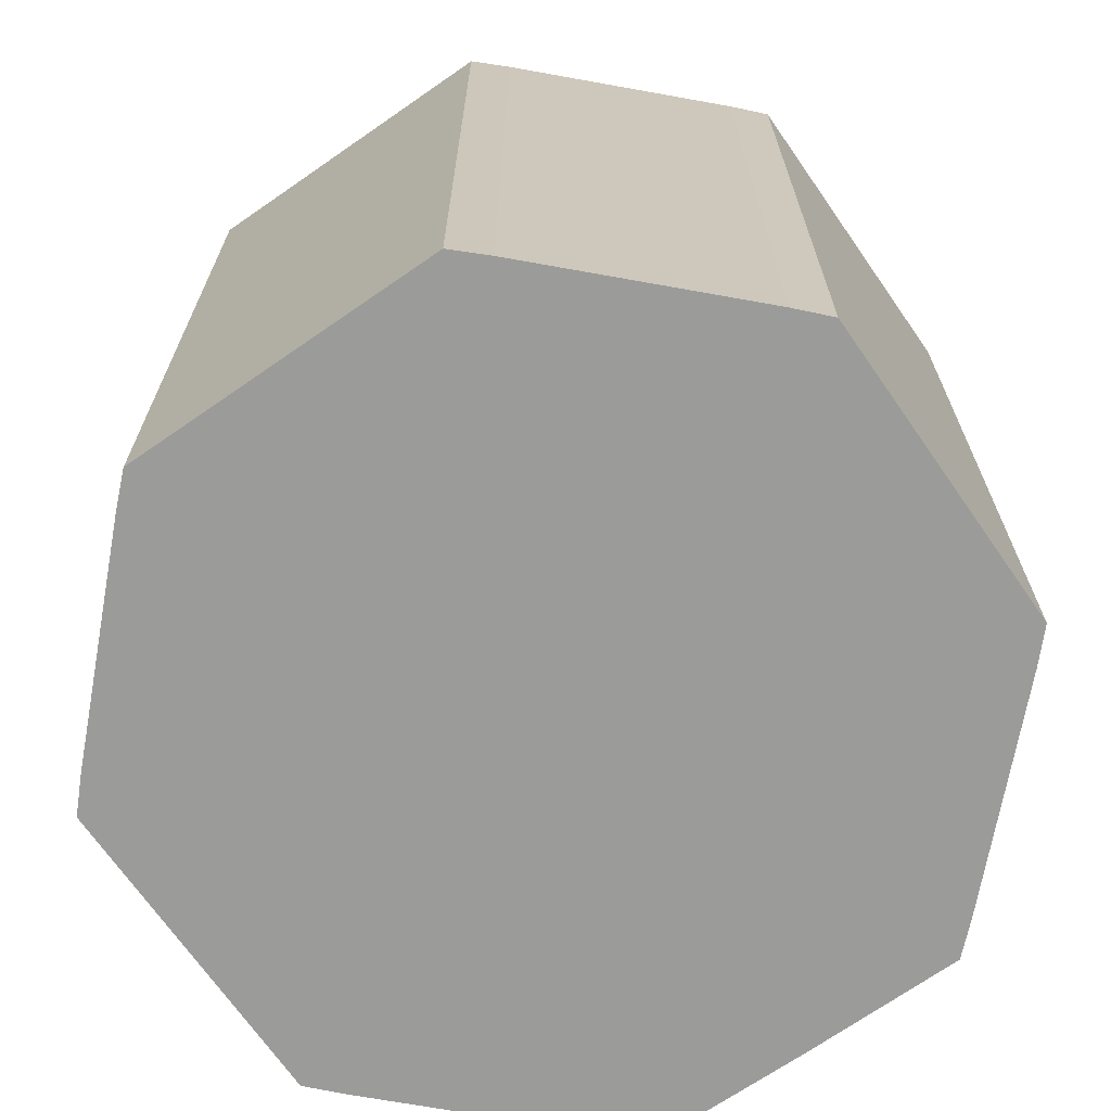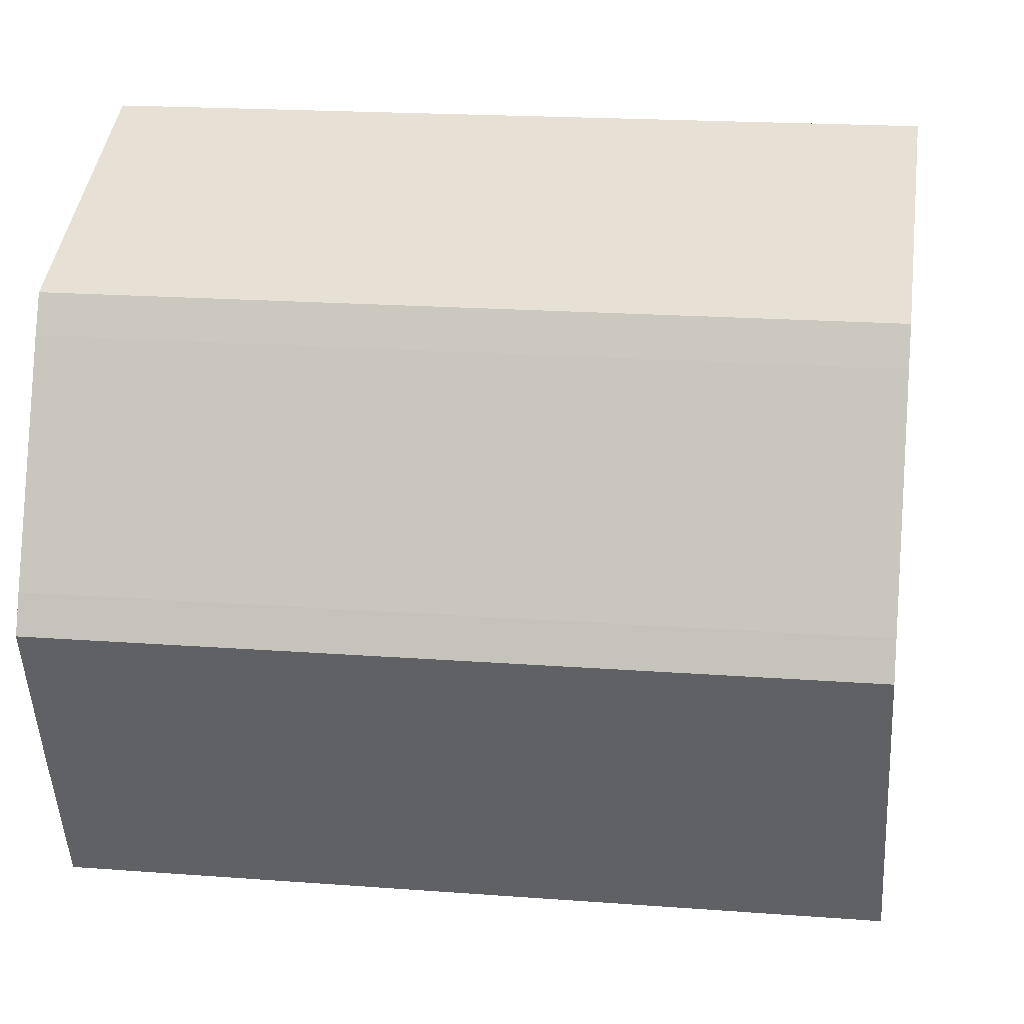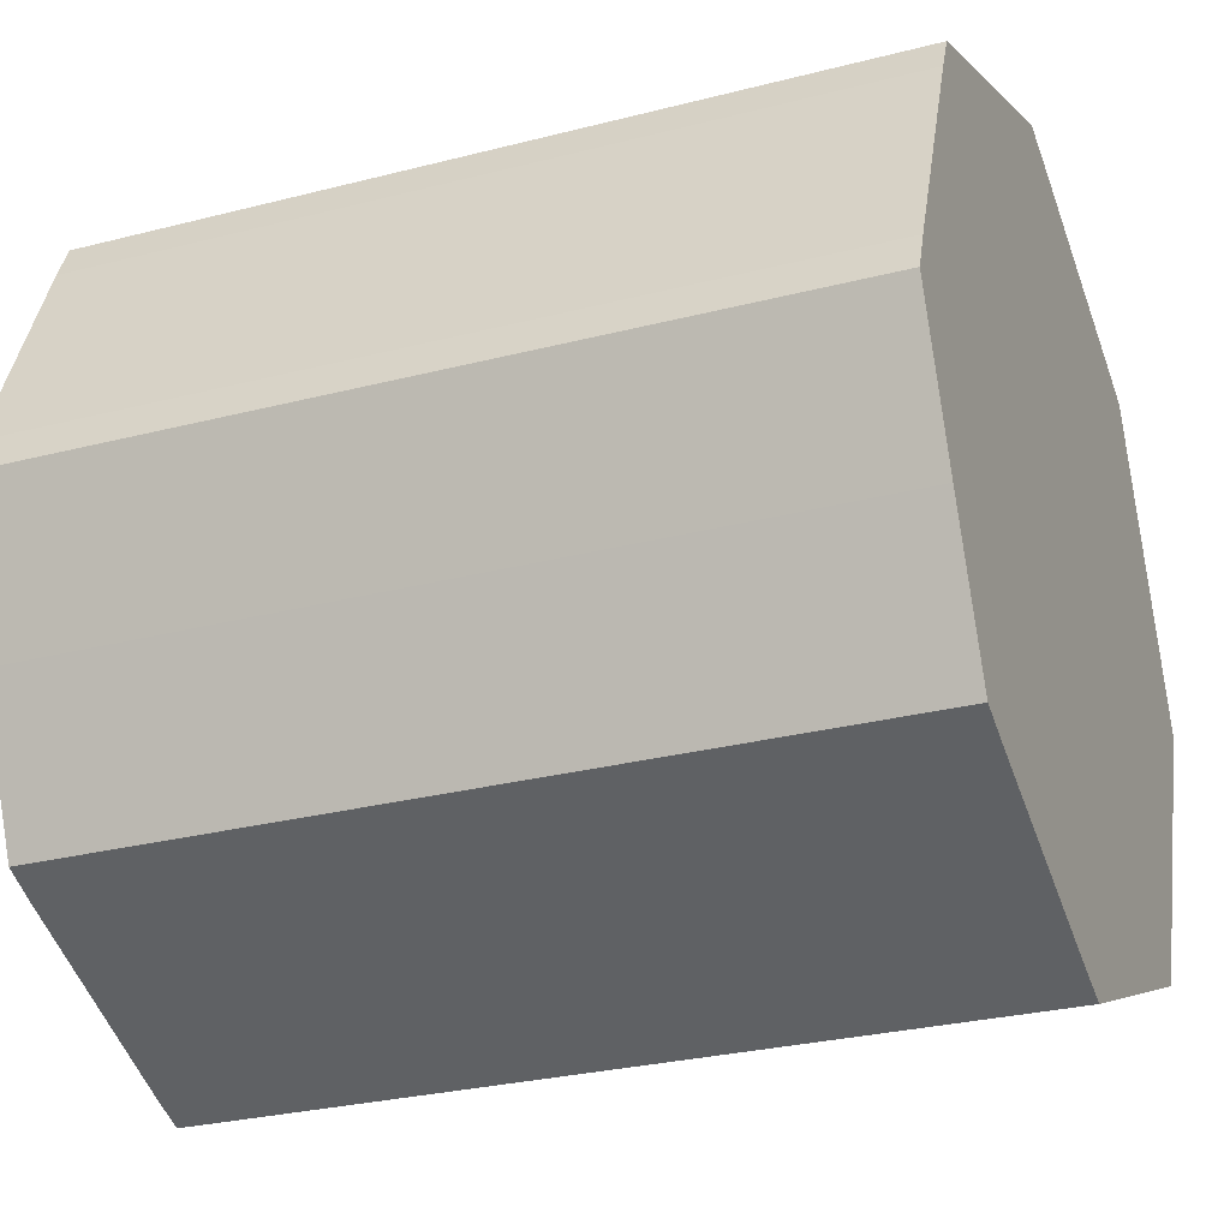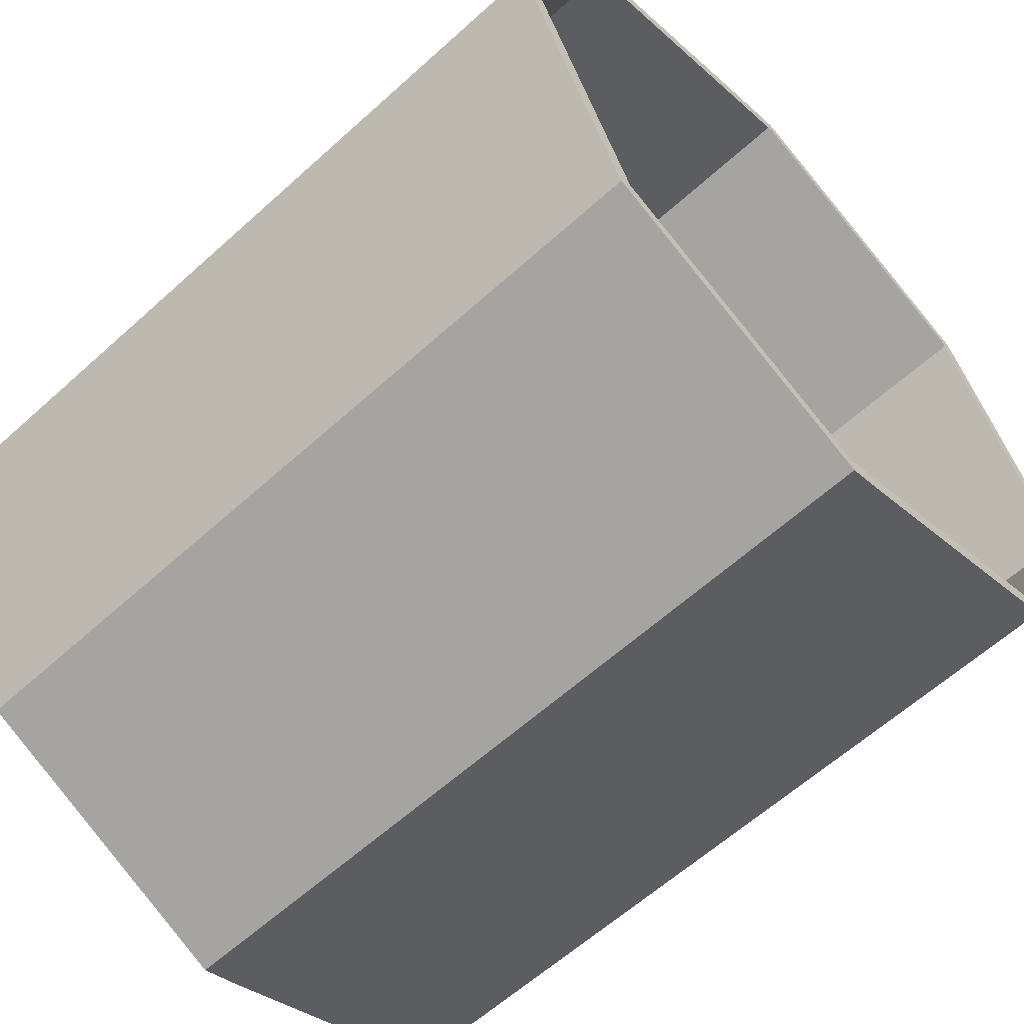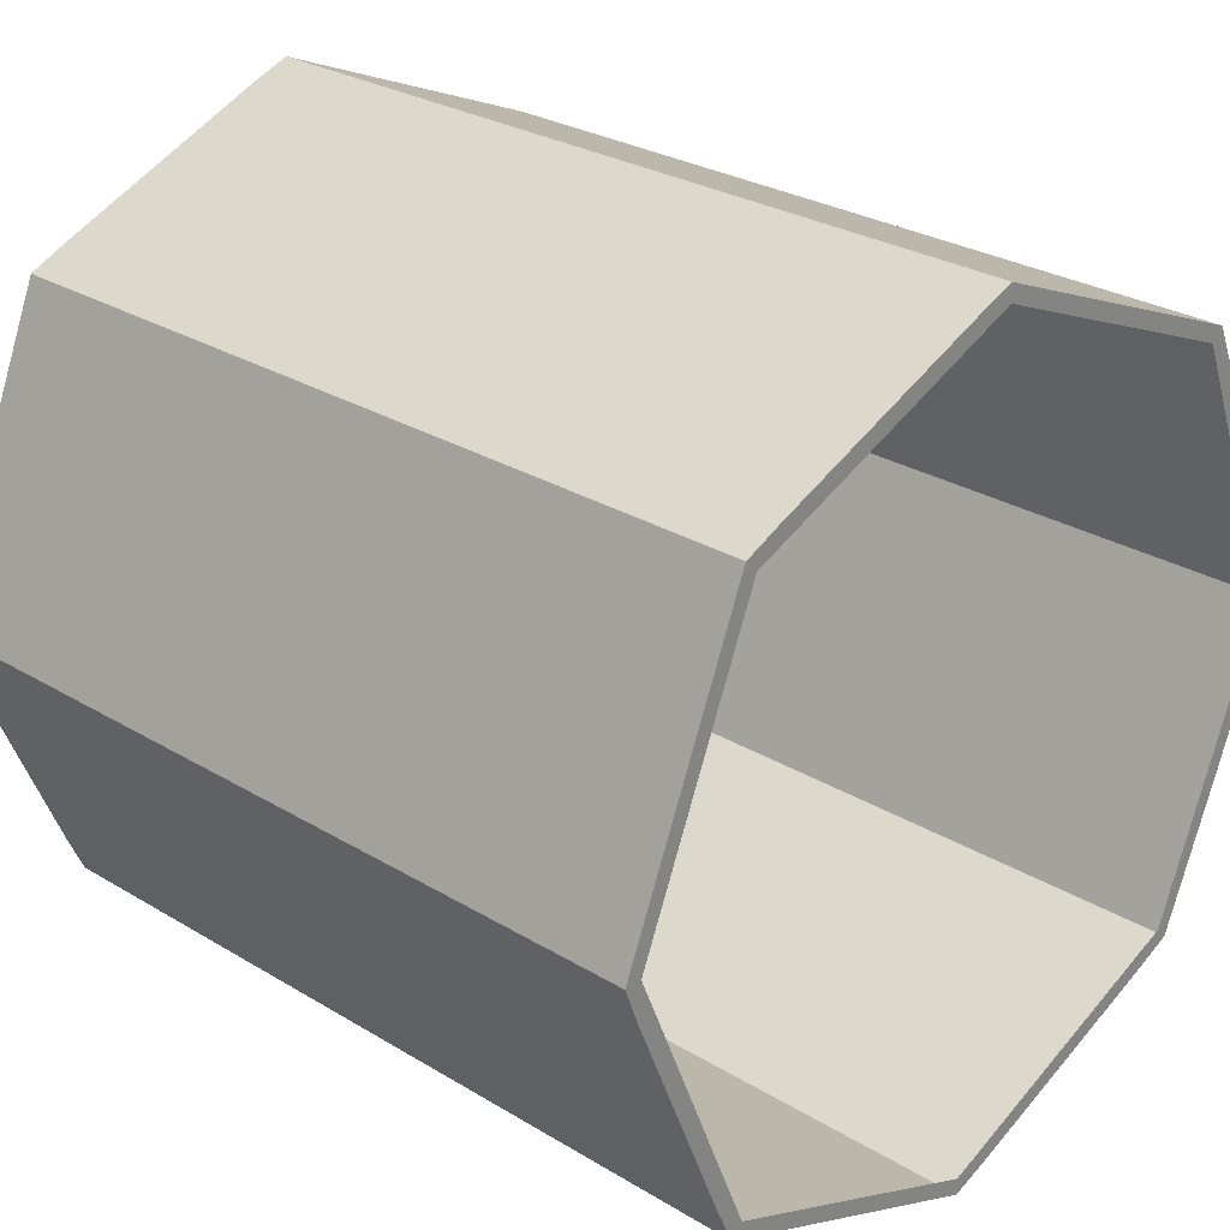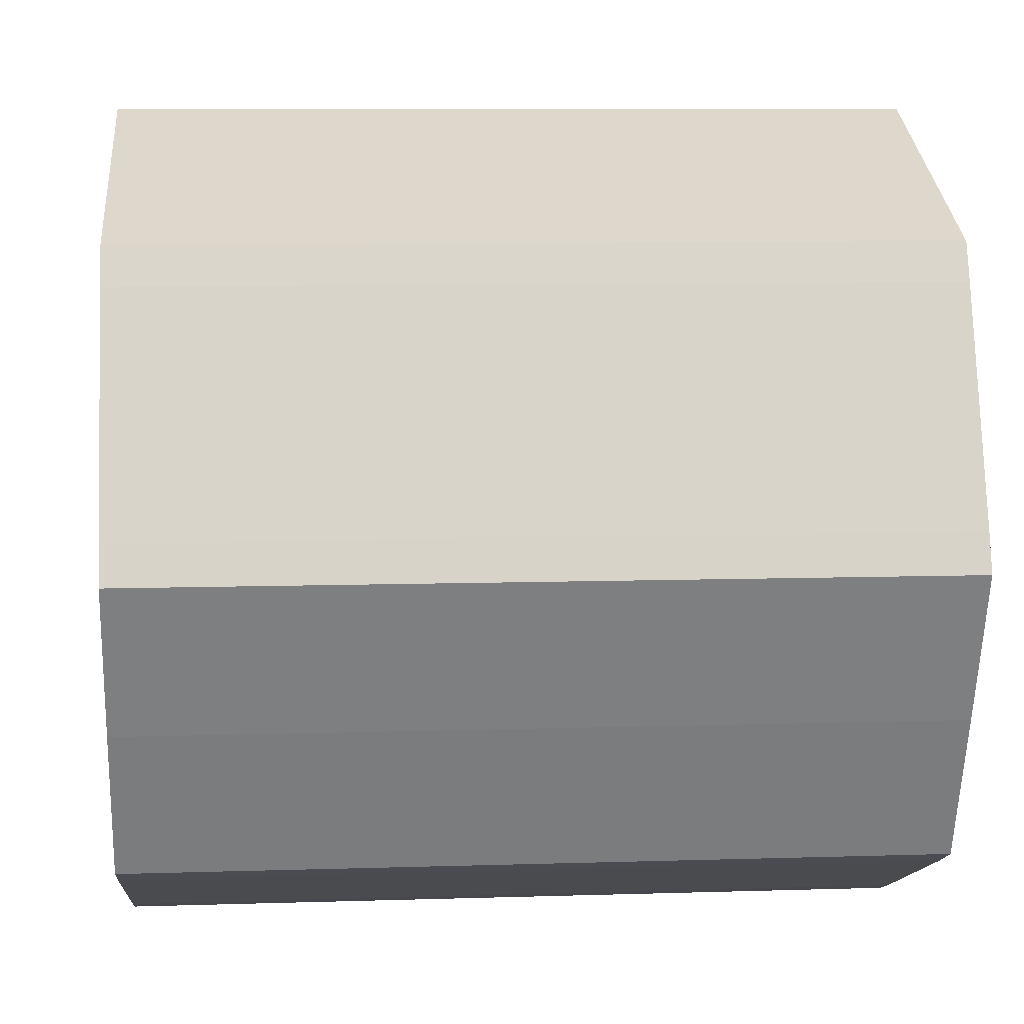
<metadata>
{"format":"obj","ext":"obj","renderer":"f3d","projection":"perspective","resolution":1024,"background":"white","views":[{"elev":-69.6,"azim":102.3,"up":"+Y"},{"elev":18.8,"azim":-81.7,"up":"+Z"},{"elev":-28.1,"azim":-68.6,"up":"+Z"},{"elev":-61.1,"azim":132.7,"up":"+Z"},{"elev":27.4,"azim":133.1,"up":"+Z"},{"elev":8.6,"azim":-94.9,"up":"+Z"}]}
</metadata>
<code>
o Cube
v 110.7 122.7 -28.92
v 98.74 122.7 -57.84
v -1e-06 122.7 122.7
v -1e-06 -122.7 122.7
v -86.76 122.7 86.76
v -86.76 -122.7 86.76
v -122.7 122.7 0
v -122.7 -122.7 0
v -86.76 122.7 -86.76
v -86.76 -122.7 -86.76
v -1e-06 122.7 -122.7
v 0 -122.7 -122.7
v 86.76 122.7 -86.76
v 86.76 -122.7 -86.76
v 122.7 122.7 0
v 122.7 -122.7 0
v 86.76 122.7 86.76
v 86.76 -122.7 86.76
v 110.7 -122.7 -28.92
v 98.74 -122.7 -57.84
v 57.84 122.7 98.74
v 28.92 122.7 110.7
v 28.92 -122.7 110.7
v 57.84 -122.7 98.74
v -57.84 122.7 -98.74
v -28.92 122.7 -110.7
v -28.92 -122.7 -110.7
v -57.84 -122.7 -98.74
v -98.74 122.7 57.84
v -110.7 122.7 28.92
v -110.7 -122.7 28.92
v -98.74 -122.7 57.84
v 77.12 122.7 90.75
v 67.48 122.7 94.74
v 67.48 -122.7 94.74
v 77.12 -122.7 90.75
v 9.64 -122.7 118.7
v 19.28 -122.7 114.7
v 19.28 122.7 114.7
v 9.64 122.7 118.7
v -104.7 122.7 -43.38
v -104.7 -122.7 -43.38
v -114.7 122.7 19.28
v -118.7 122.7 9.64
v -118.7 -122.7 9.64
v -114.7 -122.7 19.28
v -94.74 -122.7 67.48
v -90.75 -122.7 77.12
v -90.75 122.7 77.12
v -94.74 122.7 67.48
v 118.7 -122.7 -9.64
v 114.7 -122.7 -19.28
v 114.7 122.7 -19.28
v 118.7 122.7 -9.64
v 94.74 -122.7 -67.48
v 90.75 -122.7 -77.12
v 90.75 122.7 -77.12
v 94.74 122.7 -67.48
v -9.64 -122.7 -118.7
v -19.28 -122.7 -114.7
v -19.28 122.7 -114.7
v -9.64 122.7 -118.7
v -77.12 122.7 -90.75
v -67.48 122.7 -94.74
v -67.48 -122.7 -94.74
v -77.12 -122.7 -90.75
v -30.92 -122.7 -115.5
v -59.83 -122.7 -103.6
v -21.28 -122.7 -119.5
v -2e-06 122.7 127.9
v -90.45 122.7 90.45
v 59.83 122.7 103.6
v 30.92 122.7 115.5
v 69.47 122.7 99.56
v -90.45 -122.7 90.45
v -2e-06 -122.7 127.9
v -59.83 122.7 -103.6
v -30.92 122.7 -115.5
v -123.5 122.7 11.64
v -127.9 122.7 -1e-06
v 115.5 -122.7 -30.92
v 115.5 122.7 -30.92
v -95.57 -122.7 79.11
v -127.9 -122.7 -1e-06
v -69.47 122.7 -99.56
v -109.5 122.7 -45.38
v -90.45 122.7 -90.45
v 103.6 -122.7 -59.83
v 103.6 122.7 -59.83
v -109.5 -122.7 -45.38
v -90.45 -122.7 -90.45
v 30.92 -122.7 115.5
v -11.64 122.7 -123.5
v -0 122.7 -127.9
v -79.11 -122.7 -95.57
v 1e-06 -122.7 -127.9
v 59.83 -122.7 103.6
v 90.45 122.7 -90.45
v 119.5 -122.7 -21.28
v 90.45 -122.7 -90.45
v 123.5 122.7 -11.64
v 127.9 122.7 1e-06
v 95.57 -122.7 -79.11
v 127.9 -122.7 1e-06
v 21.28 -122.7 119.5
v 90.45 122.7 90.45
v 99.56 122.7 -69.47
v 90.45 -122.7 90.45
v 11.64 122.7 123.5
v 79.11 -122.7 95.57
v -99.56 122.7 69.47
v -103.6 122.7 59.83
v -115.5 122.7 30.92
v -119.5 -122.7 21.28
v -115.5 -122.7 30.92
v -103.6 -122.7 59.83
v 79.11 122.7 95.57
v 69.47 -122.7 99.56
v 11.64 -122.7 123.5
v 21.28 122.7 119.5
v -119.5 122.7 21.28
v -123.5 -122.7 11.64
v -99.56 -122.7 69.47
v -95.57 122.7 79.11
v 123.5 -122.7 -11.64
v 119.5 122.7 -21.28
v 99.56 -122.7 -69.47
v 95.57 122.7 -79.11
v -11.64 -122.7 -123.5
v -21.28 122.7 -119.5
v -79.11 122.7 -95.57
v -69.47 -122.7 -99.56
f 42 10 91 90
f 59 12 96 129
f 26 25 77 78
f 17 15 102 106
f 41 7 80 86
f 23 38 105 92
f 58 57 128 107
f 4 6 75 76
f 14 56 103 100
f 40 39 120 109
f 57 13 98 128
f 21 34 74 72
f 1 2 89 82
f 39 22 73 120
f 56 55 127 103
f 22 21 72 73
f 15 54 101 102
f 38 37 119 105
f 6 4 37 38 23 24 35 36 18 16 51 52 19 20 55 56 14 12 59 60 27 28 65 66 10 42 8 45 46 31 32 47 48
f 55 20 88 127
f 5 3 70 71
f 24 23 92 97
f 37 4 76 119
f 27 60 69 67
f 28 27 67 68
f 12 14 100 96
f 54 53 126 101
f 19 52 99 81
f 36 35 118 110
f 53 1 82 126
f 13 11 94 98
f 35 24 97 118
f 52 51 125 99
f 34 33 117 74
f 121 114 122 79
f 112 116 115 113
f 70 76 75 71
f 71 75 83 124
f 111 123 116 112
f 79 122 84 80
f 80 84 90 86
f 77 68 67 78
f 86 90 91 87
f 120 105 119 109
f 85 132 68 77
f 93 129 96 94
f 73 92 105 120
f 72 97 92 73
f 94 96 100 98
f 117 110 118 74
f 74 118 97 72
f 101 125 104 102
f 89 88 81 82
f 102 104 108 106
f 113 115 114 121
f 106 108 110 117
f 109 119 76 70
f 107 127 88 89
f 124 83 123 111
f 82 81 99 126
f 126 99 125 101
f 98 100 103 128
f 128 103 127 107
f 78 67 69 130
f 130 69 129 93
f 87 91 95 131
f 131 95 132 85
f 2 58 107 89
f 7 44 79 80
f 60 59 129 69
f 16 18 108 104
f 61 26 78 130
f 43 30 113 121
f 6 48 83 75
f 62 61 130 93
f 44 43 121 79
f 3 40 109 70
f 45 8 84 122
f 18 36 110 108
f 25 64 85 77
f 46 45 122 114
f 9 41 86 87
f 63 9 87 131
f 64 63 131 85
f 29 50 111 112
f 8 42 90 84
f 65 28 68 132
f 47 32 116 123
f 30 29 112 113
f 66 65 132 95
f 48 47 123 83
f 31 46 114 115
f 49 5 71 124
f 32 31 115 116
f 11 62 93 94
f 50 49 124 111
f 20 19 81 88
f 10 66 95 91
f 33 17 106 117
f 51 16 104 125

</code>
